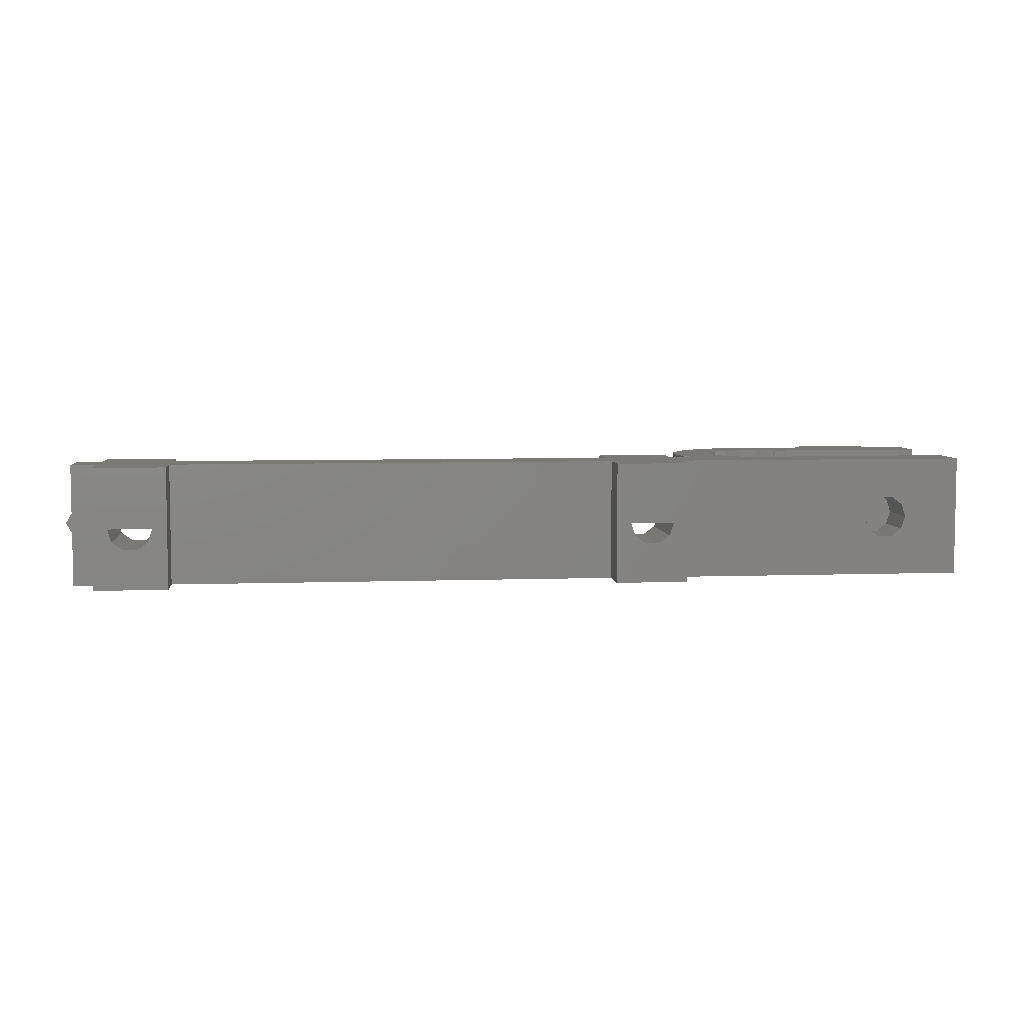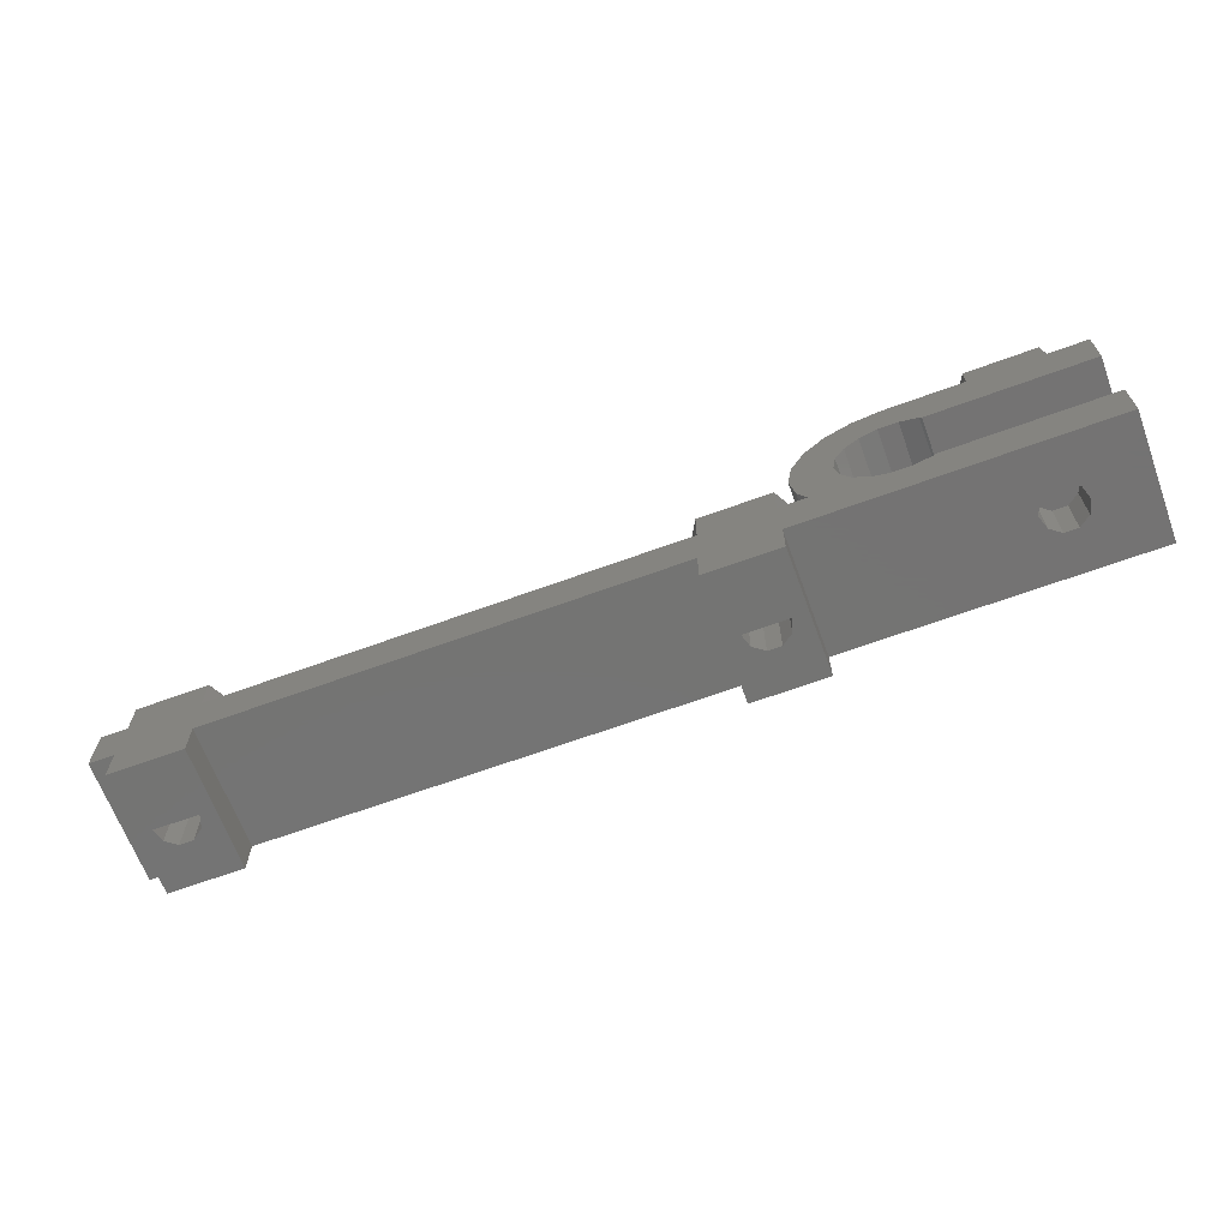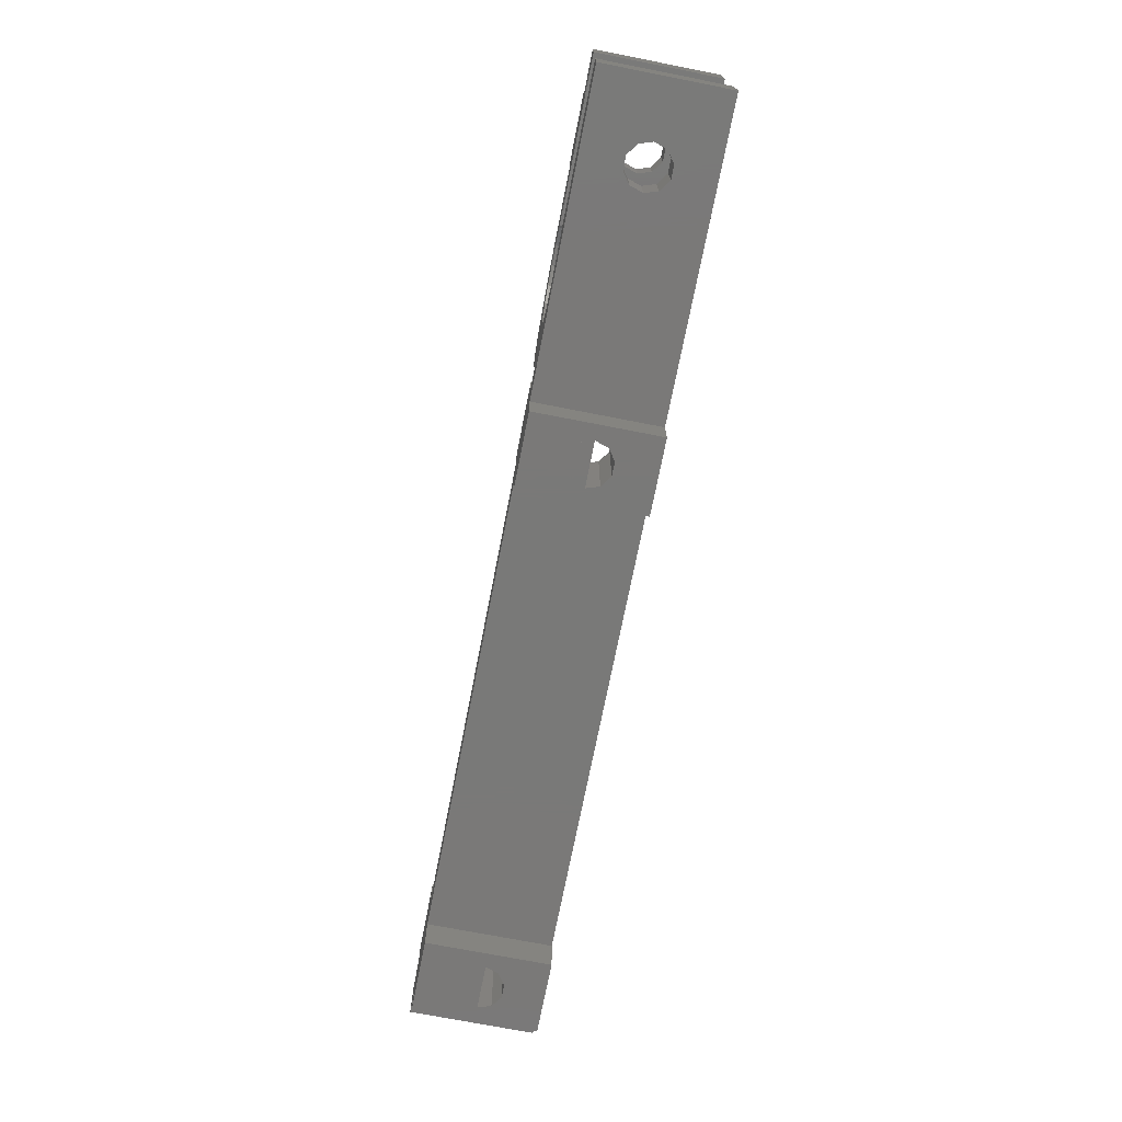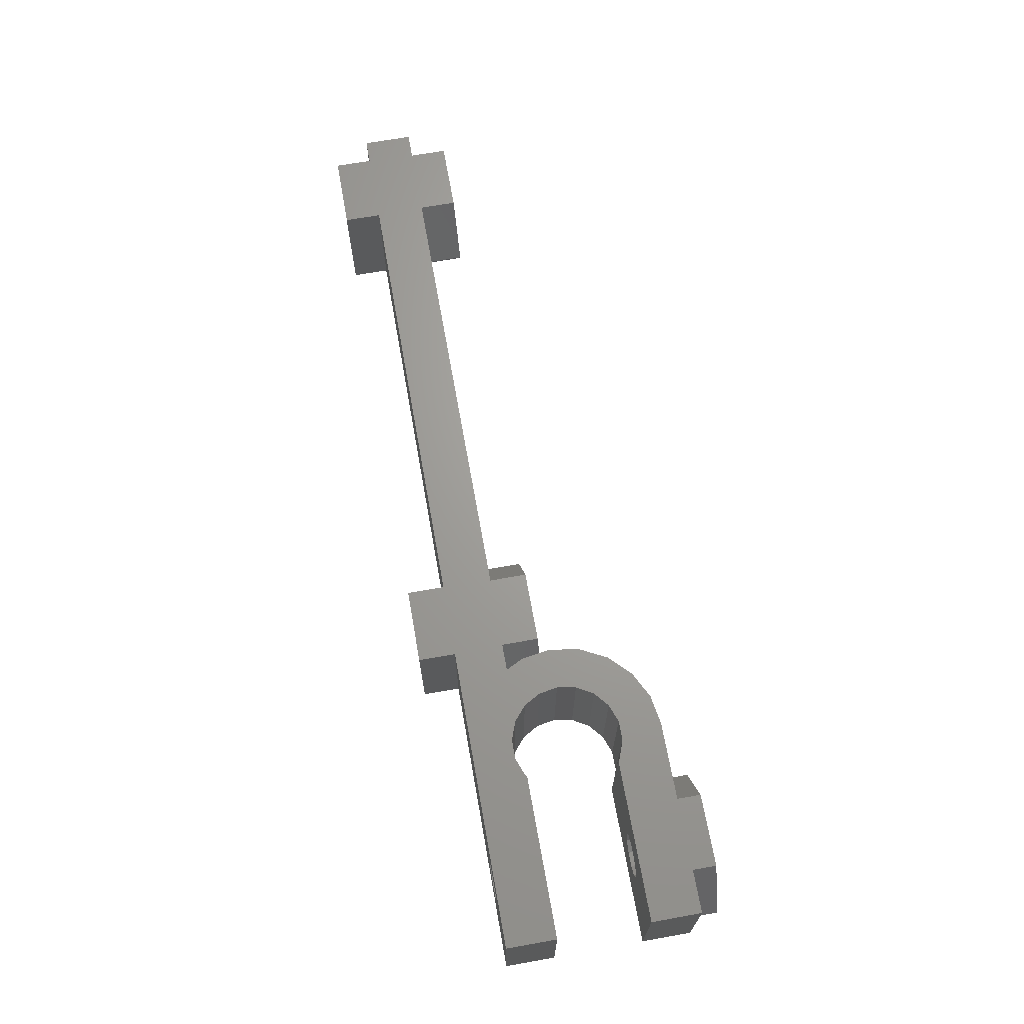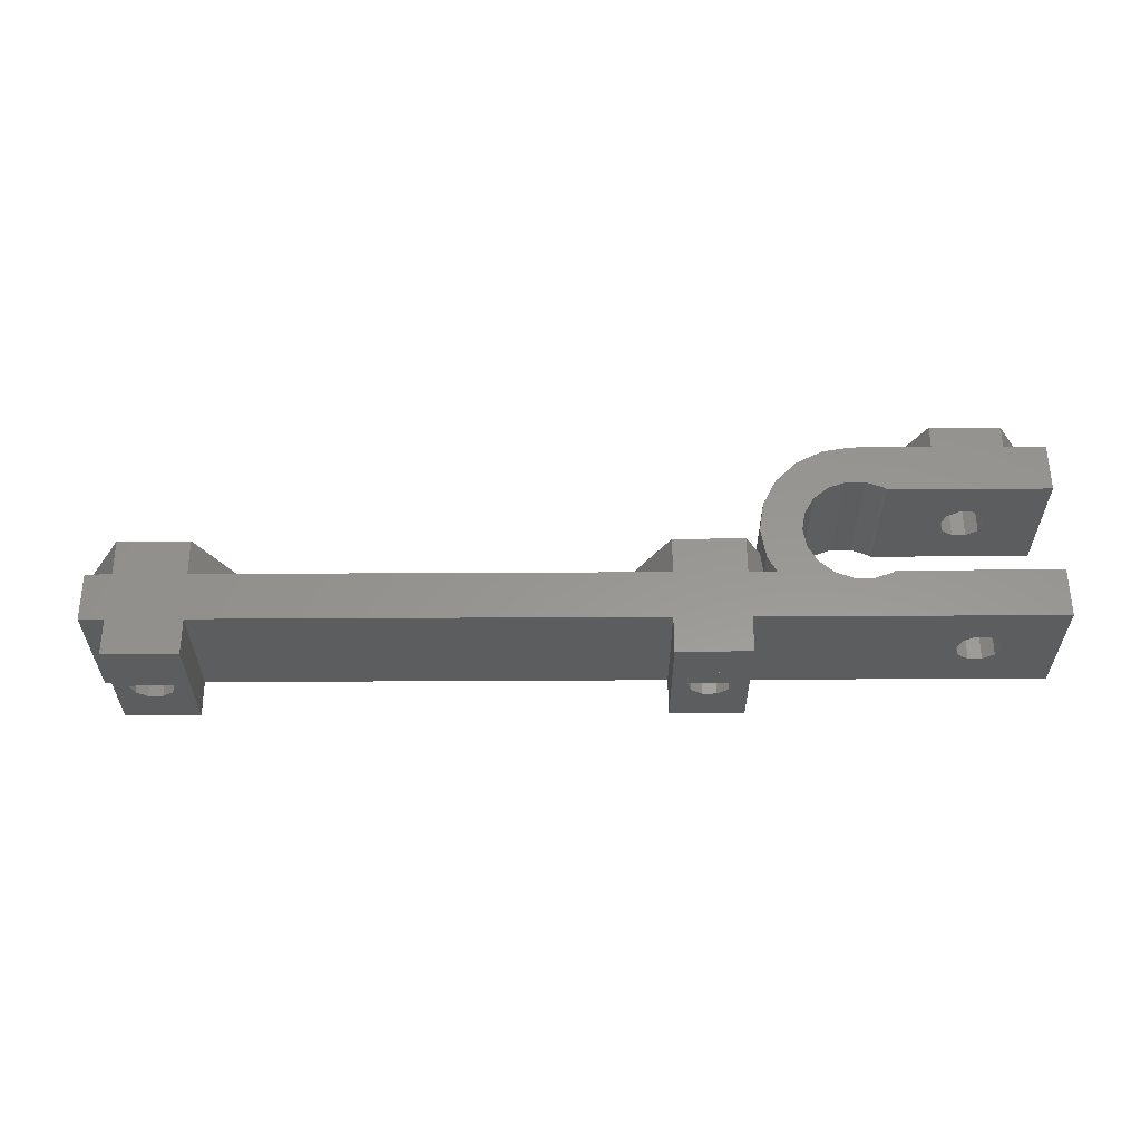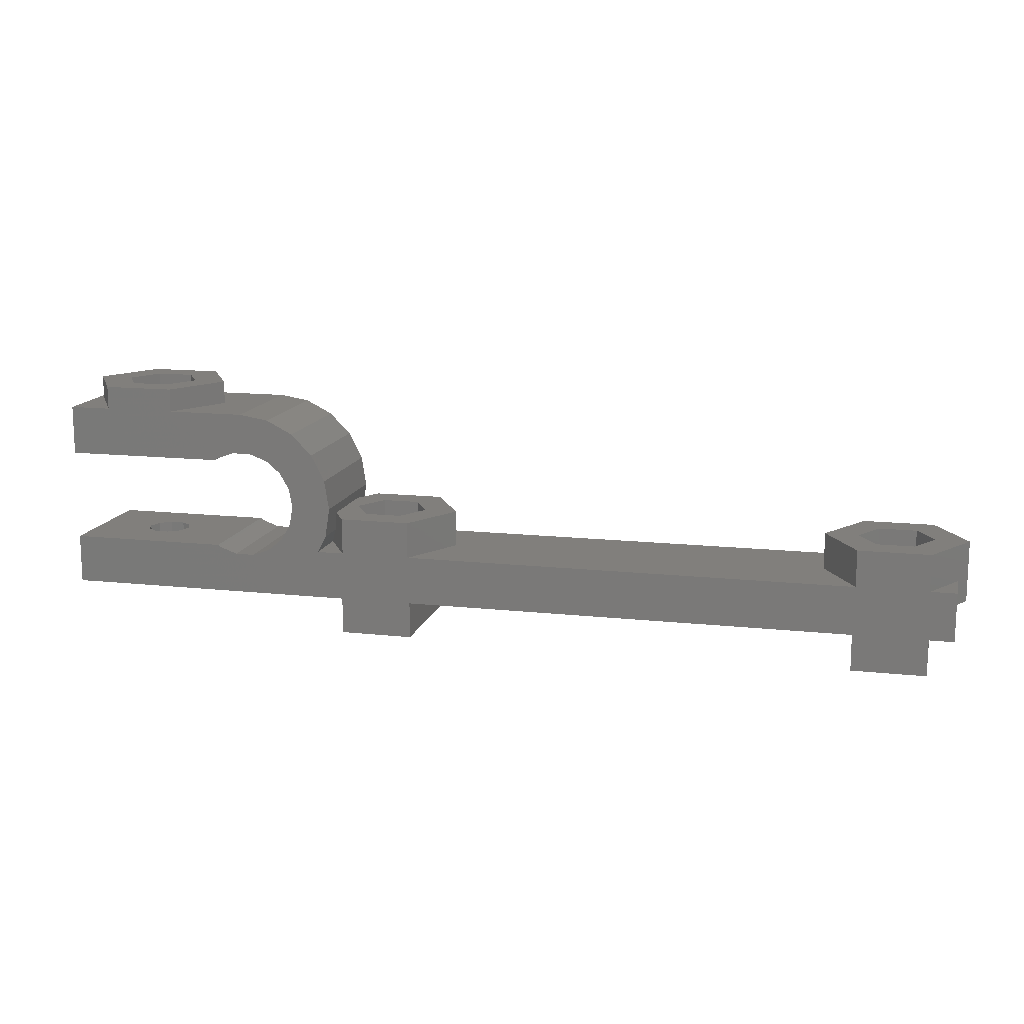
<metadata>
{"format":"stl","ext":"stl","renderer":"f3d","projection":"perspective","resolution":1024,"background":"white","views":[{"elev":5.9,"azim":-6.1,"up":"+Z"},{"elev":-66.0,"azim":20.2,"up":"+Y"},{"elev":-72.2,"azim":78.9,"up":"+Y"},{"elev":67.7,"azim":79.9,"up":"+Z"},{"elev":58.3,"azim":-0.3,"up":"+Z"},{"elev":13.7,"azim":-166.2,"up":"+Y"}]}
</metadata>
<code>
# stl→obj: 234 verts, 480 faces
v -52 2 6.334
v -52.77 2 5
v -52 2 3.666
v -52.77 7 5
v -52 4 3.666
v -49.88 7 0.003033
v -49.88 4 0.003033
v -52 4 6.334
v -49.88 4 9.997
v -49.88 7 9.997
v -52 4 0
v -52 0 10
v -52 4 10
v -52 0 0
v 1.09 4 0
v -44.12 4 0.003033
v -9.77 4 5
v -44.12 4 9.997
v -6.885 4 9.997
v 1.09 4 10
v -1.115 4 9.997
v 1.09 4 6.178
v -6.885 4 0.003033
v -41.23 4 5
v -1.115 4 0.003033
v 1.09 4 3.822
v -44.12 7 0.003033
v -48.52 7 2.359
v -50.05 7 5
v -48.52 7 7.641
v -44.12 7 9.997
v -43.95 7 5
v -41.23 7 5
v -45.48 7 2.359
v -45.48 7 7.641
v -50 0 0
v 0.3818 5.39 0
v 0 7.8 0
v 0.3818 10.21 0
v 1.49 12.38 0
v 3.215 14.11 0
v 5.39 15.22 0
v 4.353 10.69 0
v 7.8 15.6 0
v 10.23 11.55 0
v 23.3 15.6 0
v 10.05 11.7 0
v 5.55 11.7 0
v 8.581 12.23 0
v 7.019 12.23 0
v 3.571 9.339 0
v 3.3 7.8 0
v 3.571 6.261 0
v 4.353 4.907 0
v 23.3 4.05 0
v 10.05 3.903 0
v 10.23 4.05 0
v 5.55 3.903 0
v 7.019 3.368 0
v 8.581 3.368 0
v -7 0 0
v -1 -3 0
v -7 -3 0
v -1 0 0
v 23.3 0 0
v -44 0 0
v 23.3 11.55 0
v -44 -3 0
v -50 -3 0
v -44 0 10
v -7 0 10
v -50 0 10
v -44 -3 10
v -50 -3 10
v -1 0 10
v -7 -3 10
v -1 -3 10
v 23.3 0 10
v 7.019 3.368 10
v 5.55 3.903 10
v 1.49 12.38 10
v 0.3818 10.21 10
v 4.353 10.69 10
v 23.3 4.05 10
v 10.05 3.903 10
v 8.581 3.368 10
v 0.3818 5.39 10
v 4.353 4.907 10
v 0 7.8 10
v 3.571 9.339 10
v 3.571 6.261 10
v 8.581 12.23 10
v 23.3 15.6 10
v 7.019 12.23 10
v 10.05 11.7 10
v 23.3 11.55 10
v 5.39 15.22 10
v 3.215 14.11 10
v 7.8 15.6 10
v 3.3 7.8 10
v 5.55 11.7 10
v 10.23 11.55 10
v 10.23 4.05 10
v 0.3818 5.39 2.595
v -1.115 7 0.003033
v 0.1267 7 2.154
v -6.885 7 0.003033
v -9.77 7 5
v -6.885 7 9.997
v -1.115 7 9.997
v 0.1267 7 7.846
v 0.3818 5.39 7.405
v -48.52 4 7.641
v -50.05 4 5
v -48.52 4 2.359
v -45.48 4 7.641
v -43.95 4 5
v -45.48 4 2.359
v -48.46 -3 3.942
v -47.56 -3 3.288
v -48.8 -3 5
v -45.2 -3 5
v -45.54 -3 3.942
v -46.44 -3 3.288
v -5.456 -3 3.942
v -4.556 -3 3.288
v -5.8 -3 5
v -2.2 -3 5
v -2.544 -3 3.942
v -3.444 -3 3.288
v 16.44 0 3.288
v 15.2 0 5
v 15.54 0 3.942
v 17.56 0 3.288
v 15.54 0 6.058
v 16.44 0 6.712
v 18.46 0 6.058
v 18.8 0 5
v 18.46 0 3.942
v 17.56 0 6.712
v 16.44 4.05 3.288
v 18.46 4.05 3.942
v 17.56 4.05 3.288
v 15.54 4.05 3.942
v 18.8 4.05 5
v 18.46 4.05 6.058
v 17.56 4.05 6.712
v 15.54 4.05 6.058
v 16.44 4.05 6.712
v 15.2 4.05 5
v 16.44 11.55 6.712
v 17.56 11.55 6.712
v 15.2 11.55 5
v 15.54 11.55 6.058
v 18.46 11.55 6.058
v 18.8 11.55 5
v 18.46 11.55 3.942
v 17.56 11.55 3.288
v 16.44 11.55 3.288
v 15.54 11.55 3.942
v 22.77 15.6 5
v 19.89 15.6 0.003033
v 19.89 15.6 9.997
v 11.23 15.6 5
v 14.12 15.6 0.003033
v 14.12 15.6 9.997
v -5.525 7 2.359
v -7.05 7 5
v -5.525 7 7.641
v -2.475 7 7.641
v -0.95 7 5
v -2.475 7 2.359
v -47.56 4 6.712
v -46.44 4 6.712
v -45.54 4 3.942
v -47.56 4 3.288
v -48.8 4 5
v -46.44 4 3.288
v -48.46 4 3.942
v -45.2 4 5
v -45.54 4 6.058
v -48.46 4 6.058
v -47.56 -3 6.712
v -46.44 -3 6.712
v -48.46 -3 6.058
v -45.54 -3 6.058
v -4.556 4 3.288
v -5.456 4 3.942
v -5.8 4 5
v -3.444 4 3.288
v -2.544 4 3.942
v -2.2 4 5
v -4.556 -3 6.712
v -3.444 -3 6.712
v -5.456 -3 6.058
v -2.544 -3 6.058
v -2.544 4 6.058
v -5.456 4 6.058
v 15.2 14.5 5
v 15.54 14.5 6.058
v 15.54 14.5 3.942
v 16.44 14.5 3.288
v 17.56 14.5 3.288
v 18.46 14.5 3.942
v 18.8 14.5 5
v 18.46 14.5 6.058
v 17.56 14.5 6.712
v 16.44 14.5 6.712
v 11.23 17.5 5
v 14.12 17.5 9.997
v 14.12 17.5 0.003033
v 19.89 17.5 9.997
v 22.77 17.5 5
v 19.89 17.5 0.003033
v -5.525 4 7.641
v -7.05 4 5
v -5.525 4 2.359
v -2.475 4 7.641
v -0.95 4 5
v -2.475 4 2.359
v -4.556 4 6.712
v -3.444 4 6.712
v 15.47 14.5 7.641
v 20.05 14.5 5
v 18.52 14.5 2.359
v 15.47 14.5 2.359
v 13.95 14.5 5
v 18.52 14.5 7.641
v 15.47 17.5 2.359
v 13.95 17.5 5
v 15.47 17.5 7.641
v 20.05 17.5 5
v 18.52 17.5 2.359
v 18.52 17.5 7.641
f 1 2 3
f 2 4 3
f 5 4 6
f 3 4 5
f 5 6 7
f 2 1 4
f 4 1 8
f 4 8 9
f 4 9 10
f 5 11 3
f 8 12 13
f 1 12 8
f 14 12 3
f 14 3 11
f 3 12 1
f 11 7 15
f 11 5 7
f 7 16 15
f 17 18 19
f 9 8 13
f 9 13 18
f 18 13 20
f 21 20 22
f 19 20 21
f 18 20 19
f 23 18 17
f 23 24 18
f 16 23 15
f 23 25 15
f 26 15 25
f 24 23 16
f 7 6 16
f 16 6 27
f 28 6 29
f 30 10 31
f 32 31 33
f 34 33 27
f 4 10 29
f 4 29 6
f 32 33 34
f 6 34 27
f 35 31 32
f 29 10 30
f 34 6 28
f 30 31 35
f 10 9 18
f 31 10 18
f 14 11 36
f 36 11 15
f 15 37 38
f 15 38 39
f 15 39 40
f 15 40 41
f 15 41 42
f 43 42 44
f 45 44 46
f 47 44 45
f 43 44 48
f 49 44 47
f 50 44 49
f 48 44 50
f 51 42 43
f 52 15 51
f 15 42 51
f 53 15 52
f 54 15 53
f 55 56 57
f 15 54 58
f 15 58 36
f 58 59 36
f 59 60 36
f 60 55 36
f 61 62 63
f 56 55 60
f 64 55 65
f 36 55 66
f 45 46 67
f 64 62 61
f 64 61 55
f 68 36 66
f 61 66 55
f 36 68 69
f 70 71 13
f 13 12 72
f 73 13 72
f 74 73 72
f 73 70 13
f 71 75 13
f 76 77 71
f 77 75 71
f 75 78 13
f 79 80 13
f 80 20 13
f 81 82 83
f 78 84 85
f 78 85 86
f 78 79 13
f 78 86 79
f 87 20 88
f 82 89 90
f 89 87 91
f 92 93 94
f 95 96 92
f 97 98 99
f 96 93 92
f 81 94 93
f 93 99 98
f 93 98 81
f 89 91 100
f 90 83 82
f 100 90 89
f 88 91 87
f 81 83 101
f 102 96 95
f 81 101 94
f 103 85 84
f 80 88 20
f 12 14 36
f 72 12 36
f 37 15 104
f 104 15 26
f 26 25 105
f 104 26 105
f 106 104 105
f 23 107 25
f 25 107 105
f 17 108 23
f 23 108 107
f 17 19 108
f 108 19 109
f 109 19 21
f 110 109 21
f 110 21 22
f 111 110 112
f 112 110 22
f 112 22 87
f 87 22 20
f 31 18 24
f 33 31 24
f 24 16 27
f 33 24 27
f 29 30 113
f 114 29 113
f 115 28 29
f 114 115 29
f 35 116 30
f 30 116 113
f 32 117 35
f 35 117 116
f 32 34 117
f 117 34 118
f 118 34 28
f 115 118 28
f 69 74 36
f 36 74 72
f 119 69 68
f 120 119 68
f 121 69 119
f 74 69 121
f 73 122 68
f 73 74 122
f 122 123 68
f 124 120 68
f 123 124 68
f 121 122 74
f 73 68 66
f 70 73 66
f 70 66 61
f 71 70 61
f 63 76 61
f 61 76 71
f 125 63 62
f 126 125 62
f 127 63 125
f 76 63 127
f 77 128 62
f 77 76 128
f 128 129 62
f 130 126 62
f 129 130 62
f 127 128 76
f 77 62 64
f 75 77 64
f 75 64 65
f 131 75 65
f 132 75 133
f 134 131 65
f 135 75 132
f 136 75 135
f 78 75 136
f 78 137 65
f 137 138 65
f 138 139 65
f 139 134 65
f 133 75 131
f 136 140 78
f 140 137 78
f 78 65 55
f 84 78 55
f 141 55 57
f 142 55 143
f 103 144 57
f 144 141 57
f 84 55 142
f 84 142 145
f 84 145 146
f 84 146 147
f 84 147 103
f 148 103 149
f 149 103 147
f 150 103 148
f 103 150 144
f 143 55 141
f 103 57 85
f 85 57 56
f 85 56 86
f 86 56 60
f 86 60 79
f 79 60 59
f 79 59 80
f 80 59 58
f 80 58 88
f 88 58 54
f 91 88 54
f 53 91 54
f 100 91 53
f 52 100 53
f 51 90 100
f 52 51 100
f 43 83 90
f 51 43 90
f 48 101 83
f 43 48 83
f 50 94 101
f 48 50 101
f 49 92 94
f 50 49 94
f 47 95 92
f 49 47 92
f 45 102 95
f 47 45 95
f 151 96 102
f 151 152 96
f 45 153 102
f 154 151 102
f 155 156 67
f 155 96 152
f 67 96 155
f 67 156 157
f 45 67 158
f 45 158 159
f 45 160 153
f 45 159 160
f 153 154 102
f 157 158 67
f 96 67 46
f 93 96 46
f 161 46 162
f 163 99 93
f 44 99 164
f 44 164 165
f 44 165 46
f 165 162 46
f 46 161 93
f 166 99 163
f 161 163 93
f 164 99 166
f 42 97 44
f 44 97 99
f 41 98 42
f 42 98 97
f 40 81 41
f 41 81 98
f 39 82 40
f 40 82 81
f 38 89 39
f 39 89 82
f 111 89 106
f 38 37 106
f 38 106 89
f 89 111 112
f 89 112 87
f 106 37 104
f 167 107 168
f 169 109 110
f 170 110 111
f 171 111 106
f 107 106 105
f 108 109 168
f 108 168 107
f 170 111 171
f 107 172 106
f 172 171 106
f 169 110 170
f 168 109 169
f 172 107 167
f 173 113 174
f 175 117 118
f 176 118 115
f 177 115 114
f 175 118 178
f 178 118 176
f 179 176 115
f 180 117 175
f 181 117 180
f 116 117 181
f 116 181 174
f 116 174 113
f 182 113 173
f 177 113 182
f 113 177 114
f 179 115 177
f 119 179 177
f 121 119 177
f 120 176 179
f 119 120 179
f 124 178 176
f 120 124 176
f 123 175 178
f 124 123 178
f 180 175 122
f 122 175 123
f 183 184 185
f 185 184 186
f 185 186 122
f 185 122 121
f 180 122 181
f 181 122 186
f 177 182 185
f 121 177 185
f 126 187 188
f 125 126 188
f 125 188 189
f 127 125 189
f 130 190 187
f 126 130 187
f 129 191 190
f 130 129 190
f 192 191 128
f 128 191 129
f 193 194 195
f 195 194 196
f 195 196 128
f 195 128 127
f 192 128 197
f 197 128 196
f 189 198 195
f 127 189 195
f 131 141 144
f 133 131 144
f 133 144 150
f 132 133 150
f 134 143 141
f 131 134 141
f 139 142 143
f 134 139 143
f 145 142 138
f 138 142 139
f 145 138 146
f 146 138 137
f 146 137 147
f 147 137 140
f 147 140 149
f 149 140 136
f 149 136 148
f 148 136 135
f 150 148 135
f 132 150 135
f 199 200 154
f 153 199 154
f 160 201 199
f 153 160 199
f 159 202 201
f 160 159 201
f 158 203 202
f 159 158 202
f 157 204 203
f 158 157 203
f 205 204 156
f 156 204 157
f 205 156 206
f 206 156 155
f 206 155 207
f 207 155 152
f 207 152 208
f 208 152 151
f 208 151 200
f 200 151 154
f 164 166 209
f 209 166 210
f 164 209 165
f 165 209 211
f 210 166 163
f 212 210 163
f 212 163 161
f 213 212 161
f 161 162 214
f 213 161 214
f 165 211 162
f 162 211 214
f 168 169 215
f 216 168 215
f 217 167 168
f 216 217 168
f 170 218 169
f 169 218 215
f 171 219 170
f 170 219 218
f 171 172 219
f 219 172 220
f 220 172 167
f 217 220 167
f 173 183 182
f 182 183 185
f 174 184 173
f 173 184 183
f 181 186 174
f 174 186 184
f 221 215 222
f 191 219 220
f 187 220 217
f 189 217 216
f 191 220 190
f 190 220 187
f 188 187 217
f 192 219 191
f 197 219 192
f 218 219 197
f 218 197 222
f 218 222 215
f 198 215 221
f 189 215 198
f 215 189 216
f 188 217 189
f 221 193 198
f 198 193 195
f 197 196 222
f 222 196 194
f 222 194 221
f 221 194 193
f 208 223 207
f 204 224 225
f 202 225 226
f 199 226 227
f 204 225 203
f 203 225 202
f 201 202 226
f 205 224 204
f 206 224 205
f 228 224 206
f 228 206 207
f 228 207 223
f 200 223 208
f 199 223 200
f 223 199 227
f 201 226 199
f 229 211 230
f 231 210 212
f 232 212 213
f 233 213 214
f 209 210 230
f 209 230 211
f 232 213 233
f 211 233 214
f 234 212 232
f 230 210 231
f 233 211 229
f 231 212 234
f 234 228 231
f 231 228 223
f 230 231 223
f 227 230 223
f 226 229 230
f 227 226 230
f 225 233 229
f 226 225 229
f 232 233 224
f 224 233 225
f 232 224 234
f 234 224 228

</code>
